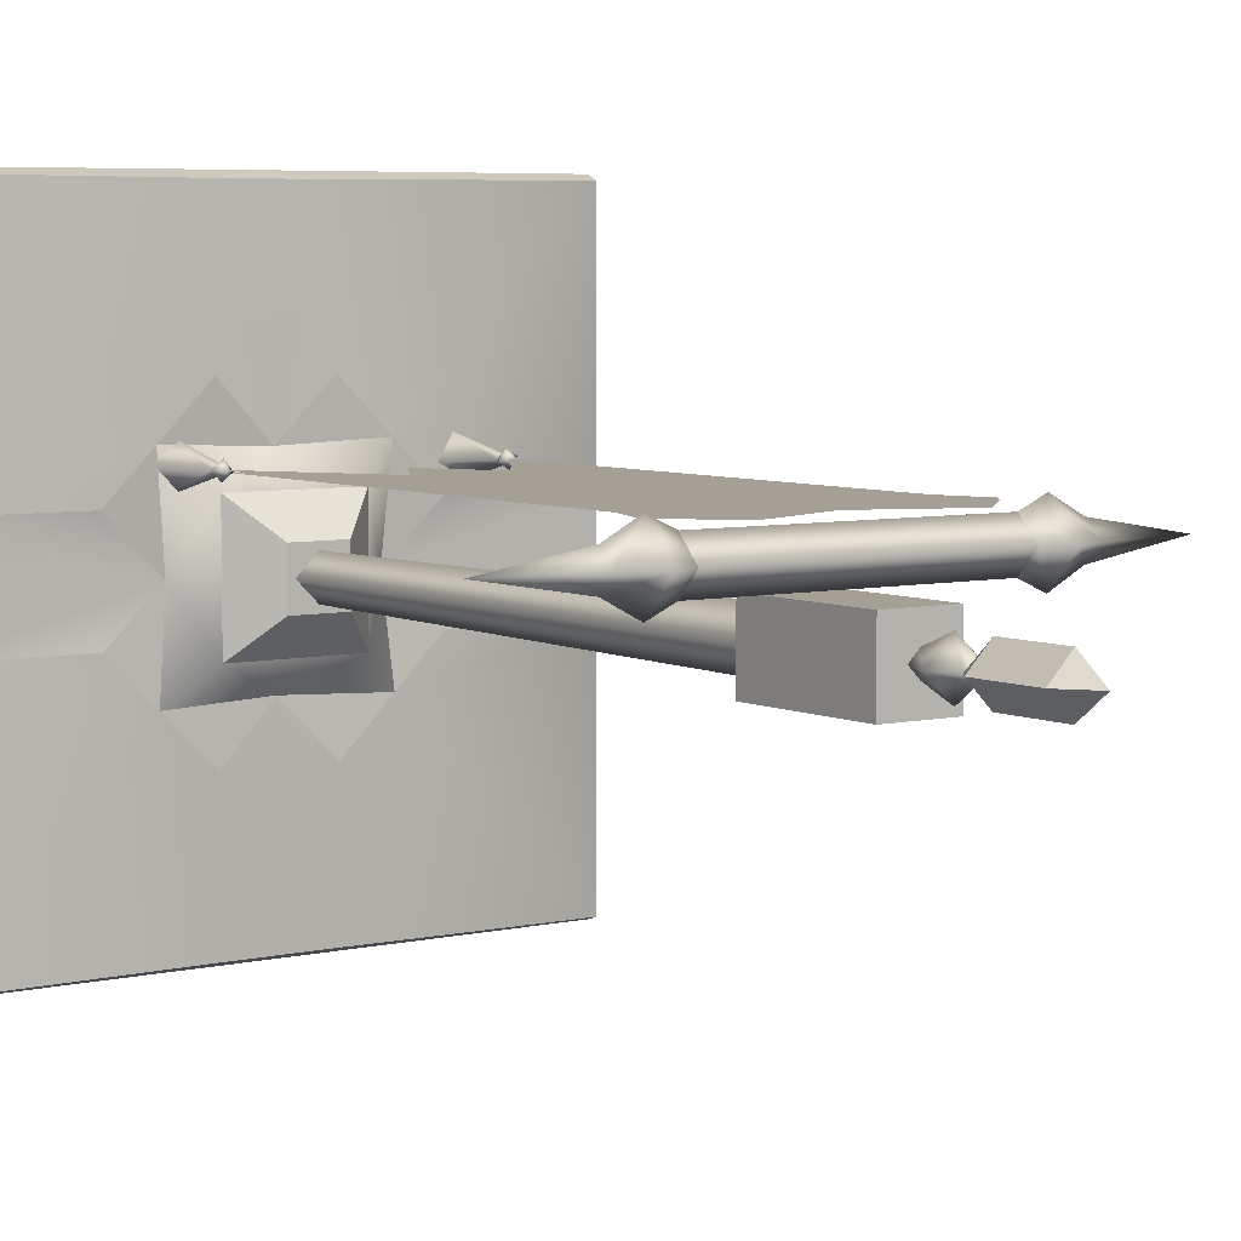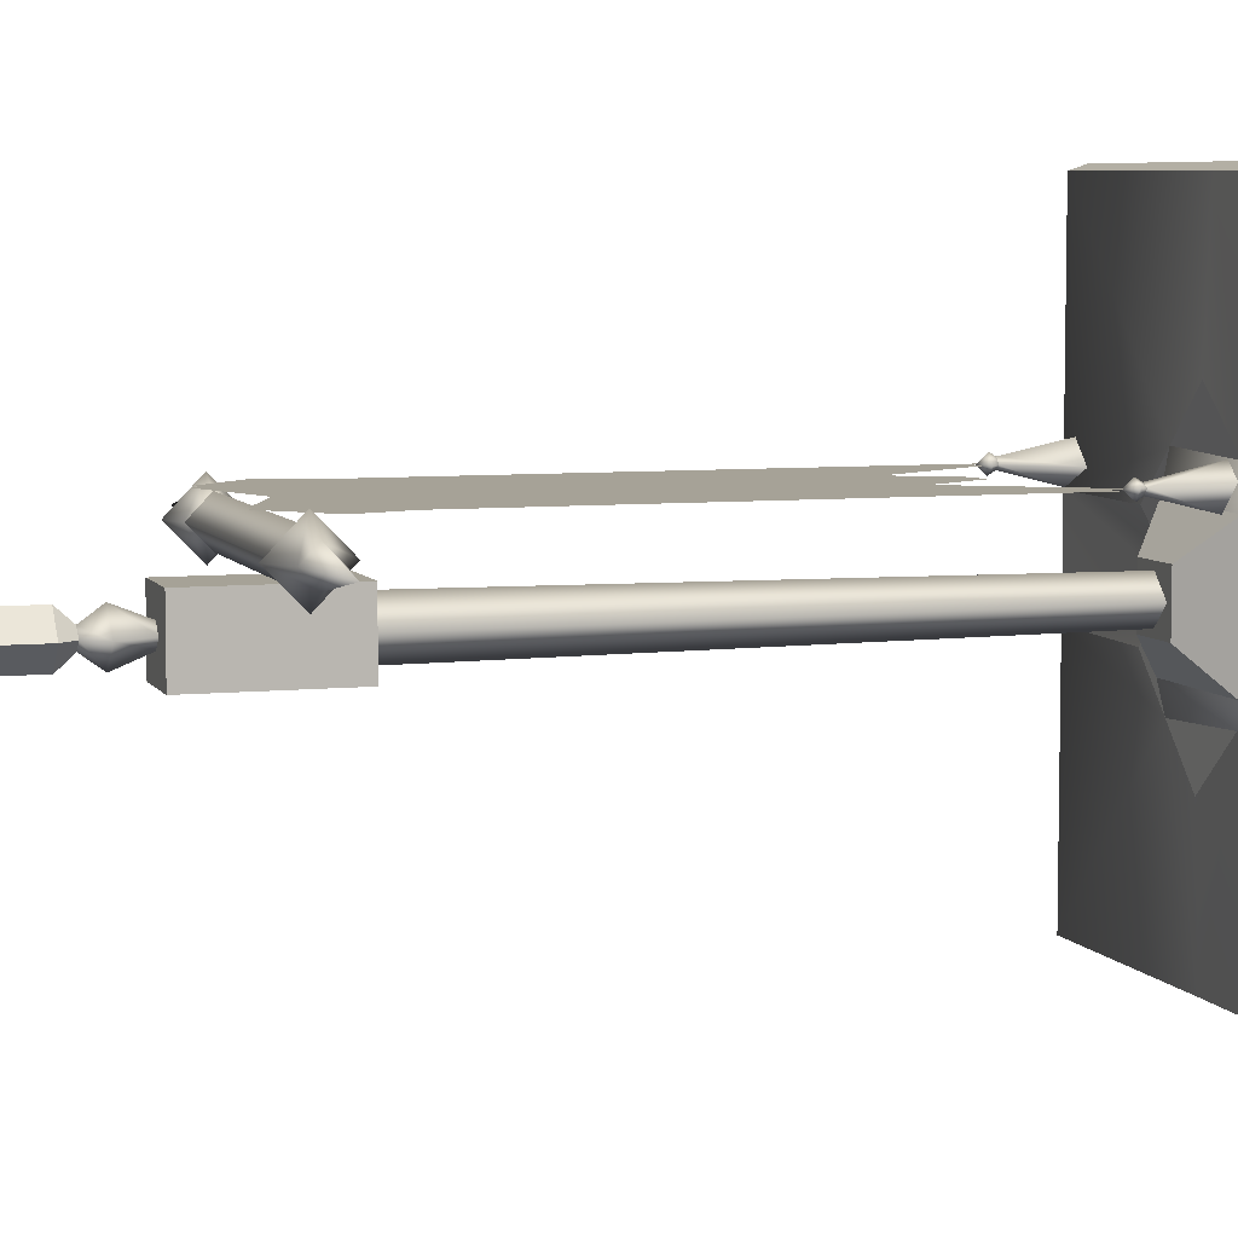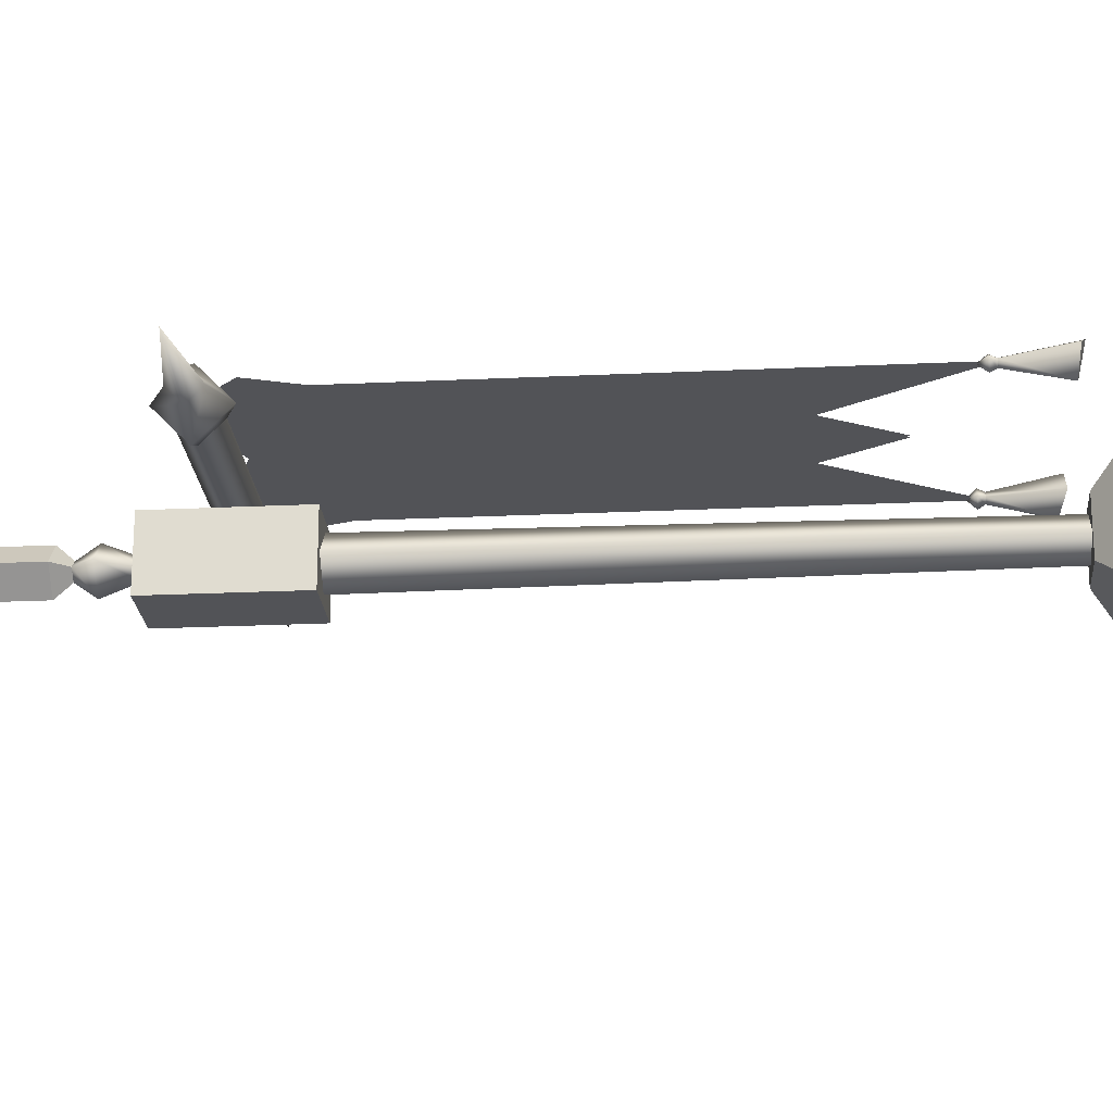
<metadata>
{"format":"obj","ext":"obj","renderer":"f3d","projection":"perspective","resolution":1024,"background":"white","views":[{"elev":5.8,"azim":144.8,"up":"+Z"},{"elev":6.5,"azim":-107.7,"up":"+Z"},{"elev":-22.4,"azim":-85.3,"up":"+Z"}]}
</metadata>
<code>
g z001v005_l
v 0.00379 4.669 1.192e-07
v 0.003793 4.525 0.1093
v -0.1041 4.525 1.192e-07
v 0.00379 4.669 1.192e-07
v -0.1041 4.525 1.192e-07
v 0.003791 4.525 -0.1093
v 0.00379 4.669 1.192e-07
v 0.003791 4.525 -0.1093
v 0.1117 4.525 1.192e-07
v 0.00379 4.669 1.192e-07
v 0.1117 4.525 1.192e-07
v 0.003793 4.525 0.1093
v 0.704 0.4639 0.4435
v 0.6111 0.4783 0.3401
v 0.5885 0.4494 0.5207
v 0.4956 0.4446 0.4173
v 0.5885 0.4494 0.5207
v 0.6111 0.4783 0.3401
v -0.6109 0.4783 0.3416
v -0.5712 0.4394 0.5192
v -0.4885 0.4646 0.4075
v -0.6935 0.4639 0.4533
v -0.5712 0.4394 0.5192
v -0.6109 0.4783 0.3416
v 2.98e-08 0.000429 -1.489
v 0.2555 0.09512 -1.456
v -0.2555 0.09512 -1.456
v -0.7347 0.1211 -0.2587
v -0.5054 0.1211 -0.488
v -0.4614 0.09512 -0.01341
v -0.2587 0.1211 -0.7347
v 2.98e-08 0.09512 -0.4679
v -0.5054 0.1211 -0.488
v 1.489 0.000429 -0.01341
v 1.463 0.09512 0.2594
v 1.463 0.09512 -0.2594
v 0.7347 0.1211 -0.2587
v 0.4614 0.09512 -0.01341
v 0.5054 0.1211 -0.488
v 0.2587 0.1211 -0.7347
v 0.5054 0.1211 -0.488
v 2.98e-08 0.09512 -0.4679
v -1.489 0.000429 -0.01341
v -1.463 0.09512 -0.2594
v -1.463 0.09512 0.2594
v -0.7347 0.1211 0.2587
v -0.4614 0.09512 -0.01341
v -0.5054 0.1211 0.488
v -0.2587 0.1211 0.7347
v -0.5054 0.1211 0.488
v 2.98e-08 0.09512 0.4679
v 2.98e-08 0.000429 1.489
v -0.2555 0.09512 1.456
v 0.2555 0.09512 1.456
v 0.7347 0.1211 0.2587
v 0.5054 0.1211 0.488
v 0.4614 0.09512 -0.01341
v 0.2587 0.1211 0.7347
v 2.98e-08 0.09512 0.4679
v 0.5054 0.1211 0.488
v -2.086e-07 0.4179 0.1
v 0.1195 3.195 -0.0001941
v 0.1 0.4179 1.192e-07
v 0.0009314 3.195 0.1224
v -0.1 0.4179 1.192e-07
v -0.1234 3.195 -0.0008805
v -2.086e-07 0.4179 -0.1
v 0.0009314 3.195 -0.1222
v 0.1 0.4179 1.192e-07
v 0.1195 3.195 -0.0001941
v 0.003793 4.181 0.1093
v 0.00379 4.107 0.04264
v -0.04545 4.107 1.192e-07
v -0.1041 4.181 1.192e-07
v -0.1041 4.181 1.192e-07
v -0.04545 4.107 1.192e-07
v 0.00379 4.107 -0.04264
v 0.003791 4.181 -0.1093
v 0.003791 4.181 -0.1093
v 0.00379 4.107 -0.04264
v 0.05303 4.107 1.788e-07
v 0.1117 4.181 1.192e-07
v 0.1117 4.181 1.192e-07
v 0.05303 4.107 1.788e-07
v 0.00379 4.107 0.04264
v 0.003793 4.181 0.1093
v 0.003793 4.525 0.1093
v 0.003793 4.181 0.1093
v -0.1041 4.181 1.192e-07
v -0.1041 4.525 1.192e-07
v -0.1041 4.525 1.192e-07
v -0.1041 4.181 1.192e-07
v 0.003791 4.181 -0.1093
v 0.003791 4.525 -0.1093
v 0.003791 4.525 -0.1093
v 0.003791 4.181 -0.1093
v 0.1117 4.181 1.192e-07
v 0.1117 4.525 1.192e-07
v 0.1117 4.525 1.192e-07
v 0.1117 4.181 1.192e-07
v 0.003793 4.181 0.1093
v 0.003793 4.525 0.1093
v 0.00379 4.107 0.04264
v -0.1168 4.012 4.768e-07
v -0.04545 4.107 1.192e-07
v 0.003793 4.012 0.1112
v 0.05303 4.107 1.788e-07
v -0.04189 3.851 1.192e-07
v 0.1244 4.012 4.768e-07
v 0.003789 3.851 0.04661
v 0.04947 3.851 1.192e-07
v 0.00379 4.107 -0.04264
v 0.1244 4.012 4.768e-07
v 0.05303 4.107 1.788e-07
v 0.003793 4.012 -0.1112
v -0.04545 4.107 1.192e-07
v 0.04947 3.851 1.192e-07
v -0.1168 4.012 4.768e-07
v 0.003789 3.851 -0.04662
v -0.04189 3.851 1.192e-07
v -0.1607 3.857 -0.1672
v -0.1607 3.182 -0.1672
v 0.1683 3.182 -0.1672
v 0.1683 3.857 -0.1672
v -0.1607 3.857 0.1672
v -0.1607 3.182 0.1672
v -0.1607 3.182 -0.1672
v -0.1607 3.857 -0.1672
v 0.1683 3.857 0.1672
v 0.1683 3.182 0.1672
v -0.1607 3.182 0.1672
v -0.1607 3.857 0.1672
v 0.1683 3.857 -0.1672
v 0.1683 3.182 -0.1672
v 0.1683 3.182 0.1672
v 0.1683 3.857 0.1672
v -0.1607 3.182 0.1672
v 0.1683 3.182 0.1672
v 0.1683 3.182 -0.1672
v -0.1607 3.182 -0.1672
v 0.1683 3.857 -0.1672
v 0.1683 3.857 0.1672
v -0.1607 3.857 0.1672
v -0.1607 3.857 -0.1672
v -0.9247 3.538 0.221
v -1.38 3.539 0.2964
v -0.9247 3.466 0.2964
v -0.9247 3.611 0.2964
v -1.38 3.539 0.2964
v -0.9247 3.539 0.3718
v -0.9247 3.466 0.2964
v -0.9247 3.611 0.2964
v -0.646 3.538 0.1941
v -0.646 3.44 0.2964
v 0.646 3.44 0.2964
v 0.646 3.538 0.1941
v 0.646 3.637 0.2964
v -0.646 3.637 0.2964
v 0.646 3.539 0.3986
v -0.646 3.637 0.2964
v 0.646 3.637 0.2964
v -0.646 3.539 0.3986
v 0.646 3.44 0.2964
v -0.646 3.44 0.2964
v -0.768 3.539 0.4546
v -0.9247 3.611 0.2964
v -0.768 3.692 0.2964
v -0.9247 3.539 0.3718
v -0.768 3.385 0.2964
v -0.9247 3.466 0.2964
v -0.768 3.538 0.1382
v -0.9247 3.466 0.2964
v -0.768 3.385 0.2964
v -0.9247 3.538 0.221
v -0.768 3.692 0.2964
v -0.9247 3.611 0.2964
v -0.646 3.539 0.3986
v -0.768 3.692 0.2964
v -0.646 3.637 0.2964
v -0.768 3.539 0.4546
v -0.646 3.44 0.2964
v -0.768 3.385 0.2964
v -0.646 3.538 0.1941
v -0.768 3.385 0.2964
v -0.646 3.44 0.2964
v -0.768 3.538 0.1382
v -0.646 3.637 0.2964
v -0.768 3.692 0.2964
v -4.47e-07 3.473 0.4262
v -0.4183 2.958 0.4262
v -4.47e-07 2.958 0.4262
v -0.605 3.161 0.4262
v -0.6894 3.403 0.4262
v -0.4432 3.653 0.4262
v -0.605 0.757 0.4262
v -0.4183 2.034 0.4262
v -0.2129 1.395 0.4262
v -4.47e-07 1.039 0.4262
v -4.47e-07 2.034 0.4262
v -0.4183 2.958 0.4262
v -0.4183 2.034 0.4262
v -4.47e-07 2.034 0.4262
v -4.47e-07 2.958 0.4262
v -0.6894 3.403 0.4327
v -0.4432 3.653 0.4327
v -4.47e-07 3.473 0.4327
v -0.605 3.161 0.4327
v -4.47e-07 2.958 0.4327
v -0.605 0.757 0.4327
v -0.2129 1.395 0.4327
v -4.47e-07 1.039 0.4327
v -4.47e-07 3.473 0.4262
v -4.47e-07 2.958 0.4262
v 0.4183 2.958 0.4262
v 0.605 3.161 0.4262
v 0.6894 3.403 0.4262
v 0.4432 3.653 0.4262
v 0.605 0.757 0.4262
v 0.4183 2.034 0.4262
v 0.2129 1.395 0.4262
v -4.47e-07 2.034 0.4262
v -4.47e-07 1.039 0.4262
v 0.4183 2.958 0.4262
v -4.47e-07 2.958 0.4262
v -4.47e-07 2.034 0.4262
v 0.4183 2.034 0.4262
v 0.4432 3.653 0.4327
v 0.6894 3.403 0.4327
v -4.47e-07 3.473 0.4327
v 0.605 3.161 0.4327
v -4.47e-07 2.958 0.4327
v 0.605 0.757 0.4327
v 0.2129 1.395 0.4327
v -4.47e-07 1.039 0.4327
v 0.5885 0.4494 0.5207
v 0.5969 0.7486 0.4571
v 0.626 0.7486 0.4337
v 0.704 0.4639 0.4435
v 0.6111 0.4783 0.3401
v 0.6026 0.7486 0.4077
v 0.6111 0.4783 0.3401
v 0.6026 0.7486 0.4077
v 0.5736 0.7486 0.4271
v 0.4956 0.4446 0.4173
v 0.5969 0.7486 0.4571
v 0.5885 0.4494 0.5207
v 0.626 0.7486 0.4337
v 0.6046 0.7793 0.388
v 0.6026 0.7486 0.4077
v 0.644 0.7793 0.4359
v 0.5969 0.7486 0.4571
v 0.5998 0.8259 0.4304
v 0.595 0.7793 0.4727
v 0.5736 0.7486 0.4271
v 0.595 0.7793 0.4727
v 0.5969 0.7486 0.4571
v 0.5556 0.7793 0.4249
v 0.6026 0.7486 0.4077
v 0.5998 0.8259 0.4304
v 0.6046 0.7793 0.388
v -0.4885 0.4646 0.4075
v -0.5652 0.7486 0.4246
v -0.596 0.7486 0.4081
v -0.6109 0.4783 0.3416
v -0.6168 0.7486 0.4362
v -0.6935 0.4639 0.4533
v -0.5712 0.4394 0.5192
v -0.5652 0.7486 0.4246
v -0.4885 0.4646 0.4075
v -0.586 0.7486 0.4527
v -0.6168 0.7486 0.4362
v -0.6935 0.4639 0.4533
v -0.596 0.7486 0.4081
v -0.6345 0.7793 0.4401
v -0.6168 0.7486 0.4362
v -0.5994 0.7793 0.3903
v -0.5652 0.7486 0.4246
v -0.591 0.8259 0.4304
v -0.5475 0.7793 0.4207
v -0.586 0.7486 0.4527
v -0.5475 0.7793 0.4207
v -0.5652 0.7486 0.4246
v -0.5826 0.7793 0.4705
v -0.6168 0.7486 0.4362
v -0.591 0.8259 0.4304
v -0.6345 0.7793 0.4401
v 0.9247 3.466 0.2964
v 1.38 3.539 0.2964
v 0.9247 3.538 0.221
v 0.9247 3.611 0.2964
v 1.38 3.539 0.2964
v 0.9247 3.466 0.2964
v 0.9247 3.539 0.3718
v 0.9247 3.611 0.2964
v 0.646 3.637 0.2964
v 0.768 3.692 0.2964
v 0.768 3.539 0.4546
v 0.646 3.539 0.3986
v 0.646 3.44 0.2964
v 0.768 3.385 0.2964
v 0.646 3.44 0.2964
v 0.768 3.385 0.2964
v 0.768 3.538 0.1382
v 0.646 3.538 0.1941
v 0.646 3.637 0.2964
v 0.768 3.692 0.2964
v 0.768 3.539 0.4546
v 0.768 3.692 0.2964
v 0.9247 3.611 0.2964
v 0.9247 3.539 0.3718
v 0.768 3.385 0.2964
v 0.9247 3.466 0.2964
v 0.768 3.538 0.1382
v 0.768 3.385 0.2964
v 0.9247 3.466 0.2964
v 0.9247 3.538 0.221
v 0.768 3.692 0.2964
v 0.9247 3.611 0.2964
v -0.2555 0.09512 -1.456
v -0.2587 0.1211 -0.7347
v -0.5054 0.1211 -0.488
v -1.463 0.09512 -1.463
v -1.463 0.09512 -0.2594
v -0.7347 0.1211 -0.2587
v -1.489 0.000429 -1.489
v -1.463 0.09512 -1.463
v -1.463 0.09512 -0.2594
v -1.489 0.000429 -0.01341
v -1.489 0.000429 -1.489
v 2.98e-08 0.000429 -1.489
v -0.2555 0.09512 -1.456
v -1.463 0.09512 -1.463
v 2.98e-08 0.09512 -0.4679
v -0.2587 0.1211 -0.7347
v -0.2555 0.09512 -1.456
v 0.2555 0.09512 -1.456
v 0.2587 0.1211 -0.7347
v 2.98e-08 0.000429 -1.489
v -1.489 0.000429 -1.489
v -1.489 0.000429 -0.01341
v 2.98e-08 0.000429 -0.01341
v -0.1342 0.4183 -0.1342
v -0.1342 0.4183 0.1342
v -0.3134 0.2515 0.3134
v -0.3134 0.2515 -0.3134
v -0.3134 0.2515 0.3134
v -0.5054 0.1211 0.488
v -0.4614 0.09512 -0.01341
v -0.3134 0.2515 -0.3134
v -0.5054 0.1211 -0.488
v 0.2555 0.09512 -1.456
v 0.5054 0.1211 -0.488
v 0.2587 0.1211 -0.7347
v 1.463 0.09512 -1.463
v 1.463 0.09512 -0.2594
v 0.7347 0.1211 -0.2587
v 1.489 0.000429 -1.489
v 1.489 0.000429 -0.01341
v 1.463 0.09512 -0.2594
v 1.463 0.09512 -1.463
v 1.489 0.000429 -1.489
v 1.463 0.09512 -1.463
v 0.2555 0.09512 -1.456
v 2.98e-08 0.000429 -1.489
v 0.4614 0.09512 -0.01341
v 0.7347 0.1211 -0.2587
v 1.463 0.09512 -0.2594
v 1.463 0.09512 0.2594
v 0.7347 0.1211 0.2587
v 2.98e-08 0.000429 -1.489
v 2.98e-08 0.000429 -0.01341
v 1.489 0.000429 -0.01341
v 1.489 0.000429 -1.489
v -0.1342 0.4183 -0.1342
v -0.3134 0.2515 -0.3134
v 0.3134 0.2515 -0.3134
v 0.1342 0.4183 -0.1342
v -0.2555 0.09512 1.456
v -0.5054 0.1211 0.488
v -0.2587 0.1211 0.7347
v -1.463 0.09512 1.463
v -1.463 0.09512 0.2594
v -0.7347 0.1211 0.2587
v -1.489 0.000429 1.489
v -1.489 0.000429 -0.01341
v -1.463 0.09512 0.2594
v -1.463 0.09512 1.463
v -1.489 0.000429 1.489
v -1.463 0.09512 1.463
v -0.2555 0.09512 1.456
v 2.98e-08 0.000429 1.489
v -0.4614 0.09512 -0.01341
v -0.7347 0.1211 0.2587
v -1.463 0.09512 0.2594
v -1.463 0.09512 -0.2594
v -0.7347 0.1211 -0.2587
v 2.98e-08 0.000429 1.489
v 2.98e-08 0.000429 -0.01341
v -1.489 0.000429 -0.01341
v -1.489 0.000429 1.489
v -0.3134 0.2515 0.3134
v 2.98e-08 0.09512 0.4679
v -0.5054 0.1211 0.488
v 0.3134 0.2515 0.3134
v 0.5054 0.1211 0.488
v -0.1342 0.4183 0.1342
v 0.1342 0.4183 0.1342
v 0.3134 0.2515 0.3134
v -0.3134 0.2515 0.3134
v -0.1342 0.4183 0.1342
v -0.1342 0.4183 -0.1342
v 0.1342 0.4183 -0.1342
v 0.1342 0.4183 0.1342
v 0.2555 0.09512 1.456
v 0.2587 0.1211 0.7347
v 0.5054 0.1211 0.488
v 1.463 0.09512 1.463
v 1.463 0.09512 0.2594
v 0.7347 0.1211 0.2587
v 1.489 0.000429 1.489
v 1.463 0.09512 1.463
v 1.463 0.09512 0.2594
v 1.489 0.000429 -0.01341
v 1.489 0.000429 1.489
v 2.98e-08 0.000429 1.489
v 0.2555 0.09512 1.456
v 1.463 0.09512 1.463
v 2.98e-08 0.09512 0.4679
v 0.2587 0.1211 0.7347
v 0.2555 0.09512 1.456
v -0.2555 0.09512 1.456
v -0.2587 0.1211 0.7347
v 2.98e-08 0.000429 1.489
v 1.489 0.000429 1.489
v 1.489 0.000429 -0.01341
v 2.98e-08 0.000429 -0.01341
v 0.1342 0.4183 -0.1342
v 0.3134 0.2515 -0.3134
v 0.3134 0.2515 0.3134
v 0.1342 0.4183 0.1342
v 0.4614 0.09512 -0.01341
v 0.5054 0.1211 0.488
v 0.3134 0.2515 0.3134
v 0.3134 0.2515 -0.3134
v 0.5054 0.1211 -0.488
v 2.98e-08 0.09512 -0.4679
v 0.5054 0.1211 -0.488
v 0.3134 0.2515 -0.3134
v -0.3134 0.2515 -0.3134
v -0.5054 0.1211 -0.488
g z001v005_l_0
f 3 2 1
f 6 5 4
f 9 8 7
f 12 11 10
f 15 14 13
f 18 17 16
f 21 20 19
f 24 23 22
f 27 26 25
f 30 29 28
f 33 32 31
f 36 35 34
f 39 38 37
f 42 41 40
f 45 44 43
f 48 47 46
f 51 50 49
f 54 53 52
f 57 56 55
f 60 59 58
f 63 62 61
f 62 64 61
f 65 61 64
f 66 65 64
f 65 66 67
f 66 68 67
f 69 67 68
f 70 69 68
f 73 72 71
f 74 73 71
f 77 76 75
f 78 77 75
f 81 80 79
f 82 81 79
f 85 84 83
f 86 85 83
f 89 88 87
f 90 89 87
f 93 92 91
f 94 93 91
f 97 96 95
f 98 97 95
f 101 100 99
f 102 101 99
f 105 104 103
f 104 106 103
f 103 106 107
f 104 108 106
f 106 109 107
f 108 110 106
f 106 110 109
f 110 111 109
f 114 113 112
f 113 115 112
f 112 115 116
f 113 117 115
f 115 118 116
f 117 119 115
f 115 119 118
f 119 120 118
f 123 122 121
f 124 123 121
f 127 126 125
f 128 127 125
f 131 130 129
f 132 131 129
f 135 134 133
f 136 135 133
f 139 138 137
f 140 139 137
f 143 142 141
f 144 143 141
f 147 146 145
f 148 145 146
f 151 150 149
f 150 152 149
f 155 154 153
f 156 155 153
f 156 153 157
f 153 158 157
f 161 160 159
f 160 162 159
f 159 162 163
f 162 164 163
f 167 166 165
f 166 168 165
f 165 168 169
f 168 170 169
f 173 172 171
f 172 174 171
f 171 174 175
f 174 176 175
f 179 178 177
f 178 180 177
f 181 177 180
f 182 181 180
f 185 184 183
f 184 186 183
f 187 183 186
f 188 187 186
f 191 190 189
f 190 192 189
f 189 192 193
f 189 193 194
f 192 190 195
f 190 196 195
f 196 197 195
f 197 196 198
f 196 199 198
f 202 201 200
f 203 202 200
f 206 205 204
f 207 206 204
f 207 208 206
f 209 208 207
f 208 209 210
f 211 208 210
f 214 213 212
f 215 214 212
f 215 212 216
f 212 217 216
f 214 215 218
f 219 214 218
f 220 219 218
f 221 219 220
f 222 221 220
f 225 224 223
f 226 225 223
f 229 228 227
f 229 230 228
f 230 229 231
f 231 232 230
f 233 232 231
f 233 231 234
f 237 236 235
f 238 237 235
f 238 239 237
f 239 240 237
f 243 242 241
f 244 243 241
f 245 243 244
f 246 245 244
f 249 248 247
f 248 250 247
f 247 250 251
f 250 248 252
f 250 253 251
f 253 250 252
f 256 255 254
f 255 257 254
f 254 257 258
f 257 255 259
f 257 260 258
f 260 257 259
f 263 262 261
f 264 263 261
f 263 264 265
f 264 266 265
f 269 268 267
f 268 270 267
f 270 271 267
f 271 272 267
f 275 274 273
f 274 276 273
f 273 276 277
f 276 274 278
f 276 279 277
f 279 276 278
f 282 281 280
f 281 283 280
f 280 283 284
f 283 281 285
f 283 286 284
f 286 283 285
f 289 288 287
f 289 290 288
f 293 292 291
f 294 293 291
f 297 296 295
f 298 297 295
f 298 299 297
f 299 300 297
f 303 302 301
f 304 303 301
f 304 305 303
f 305 306 303
f 309 308 307
f 310 309 307
f 310 307 311
f 312 310 311
f 315 314 313
f 316 315 313
f 316 313 317
f 318 316 317
f 321 320 319
f 322 321 319
f 322 323 321
f 323 324 321
f 327 326 325
f 328 327 325
f 331 330 329
f 332 331 329
f 335 334 333
f 336 335 333
f 333 337 336
f 340 339 338
f 341 340 338
f 344 343 342
f 345 344 342
f 348 347 346
f 348 346 349
f 350 348 349
f 353 352 351
f 352 354 351
f 355 354 352
f 356 355 352
f 359 358 357
f 360 359 357
f 363 362 361
f 364 363 361
f 367 366 365
f 368 367 365
f 365 369 368
f 372 371 370
f 373 372 370
f 376 375 374
f 377 376 374
f 380 379 378
f 379 381 378
f 382 381 379
f 383 382 379
f 386 385 384
f 387 386 384
f 390 389 388
f 391 390 388
f 394 393 392
f 395 394 392
f 392 396 395
f 399 398 397
f 400 399 397
f 403 402 401
f 402 404 401
f 402 405 404
f 408 407 406
f 409 408 406
f 412 411 410
f 413 412 410
f 416 415 414
f 417 416 414
f 417 418 416
f 418 419 416
f 422 421 420
f 423 422 420
f 426 425 424
f 427 426 424
f 430 429 428
f 431 430 428
f 428 432 431
f 435 434 433
f 436 435 433
f 439 438 437
f 440 439 437
f 443 442 441
f 443 441 444
f 441 445 444
f 448 447 446
f 448 446 449
f 446 450 449

</code>
